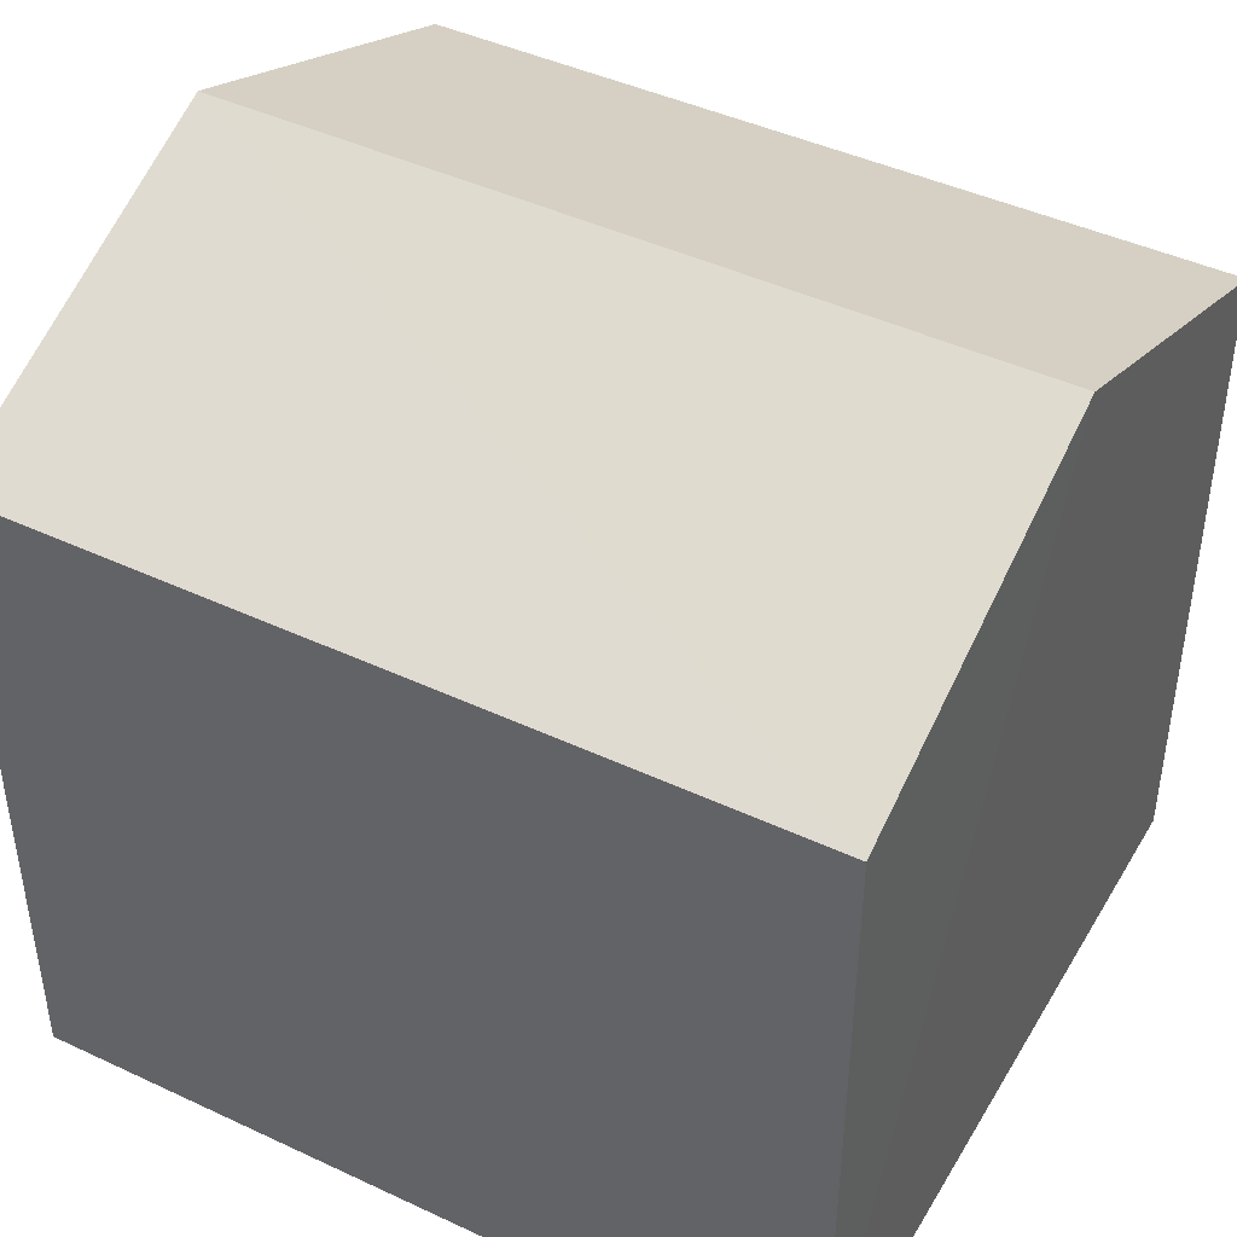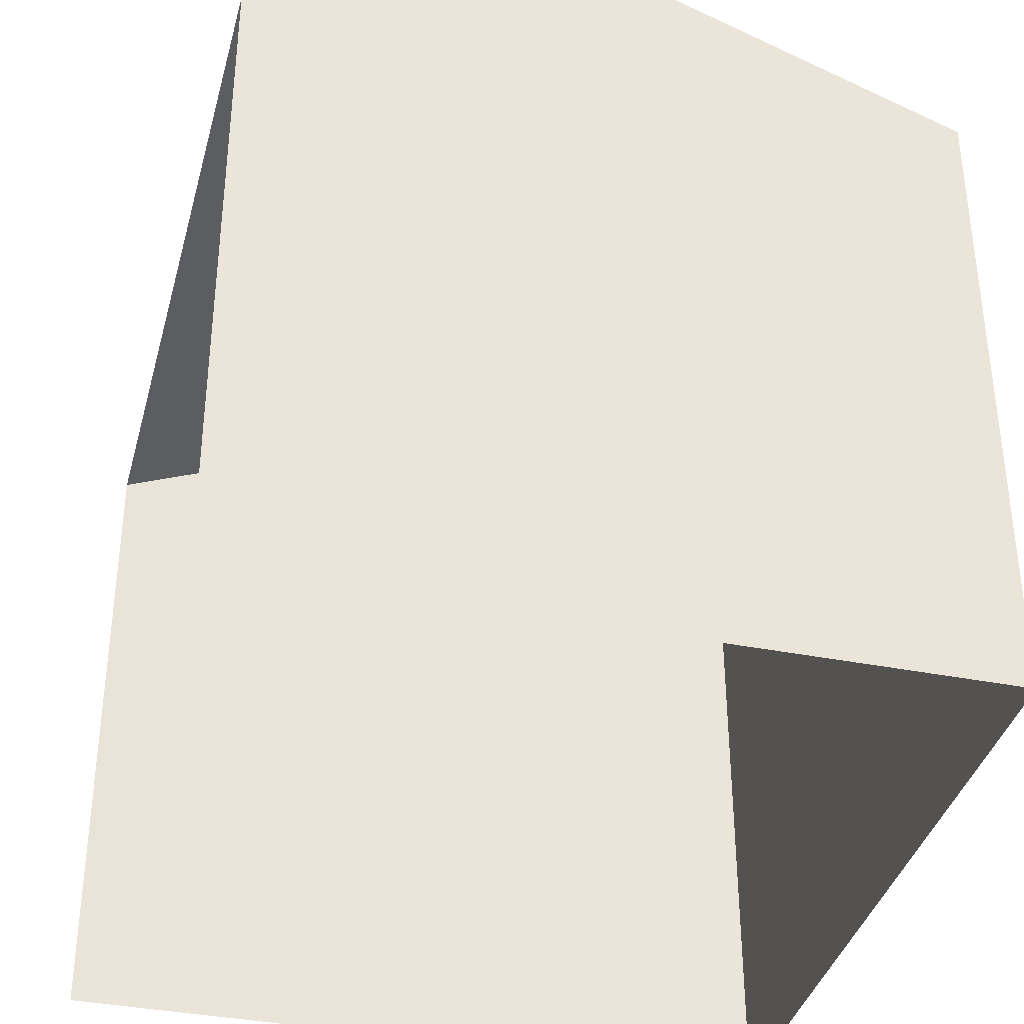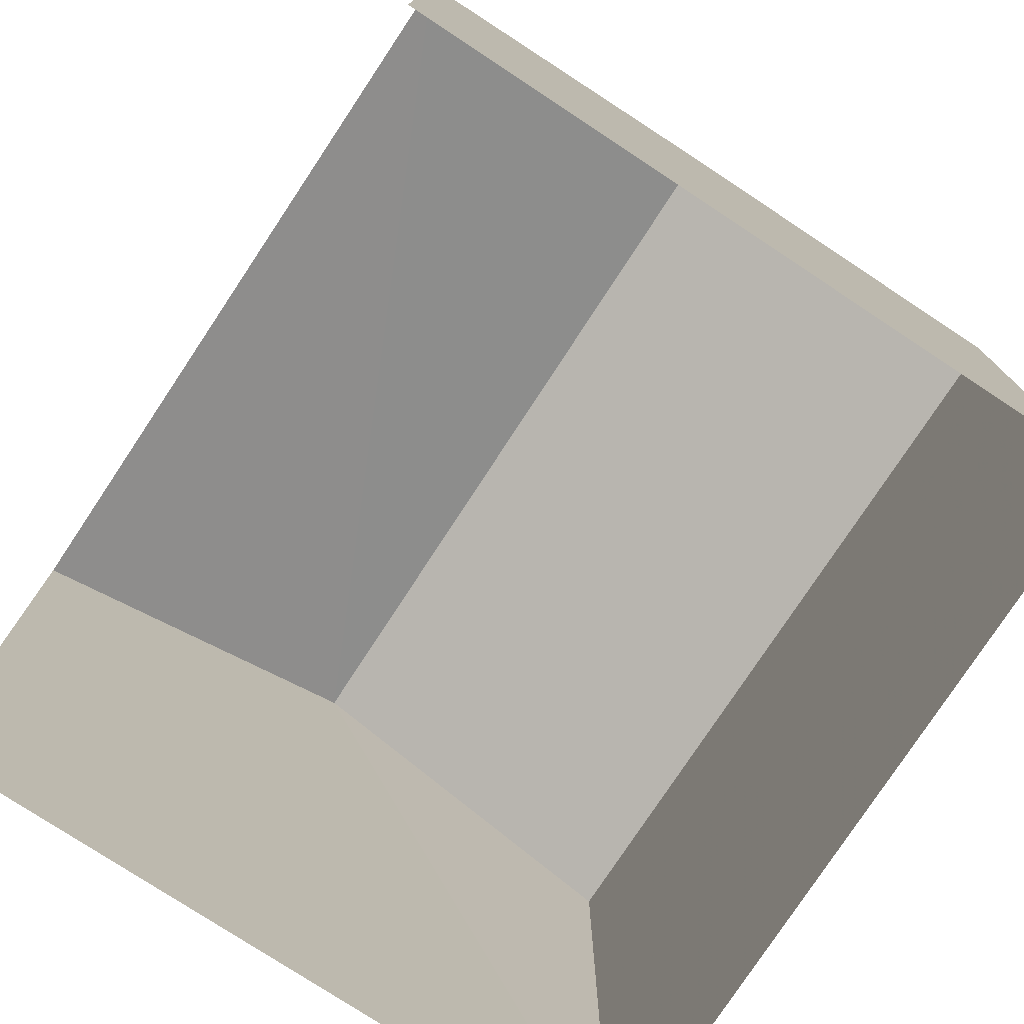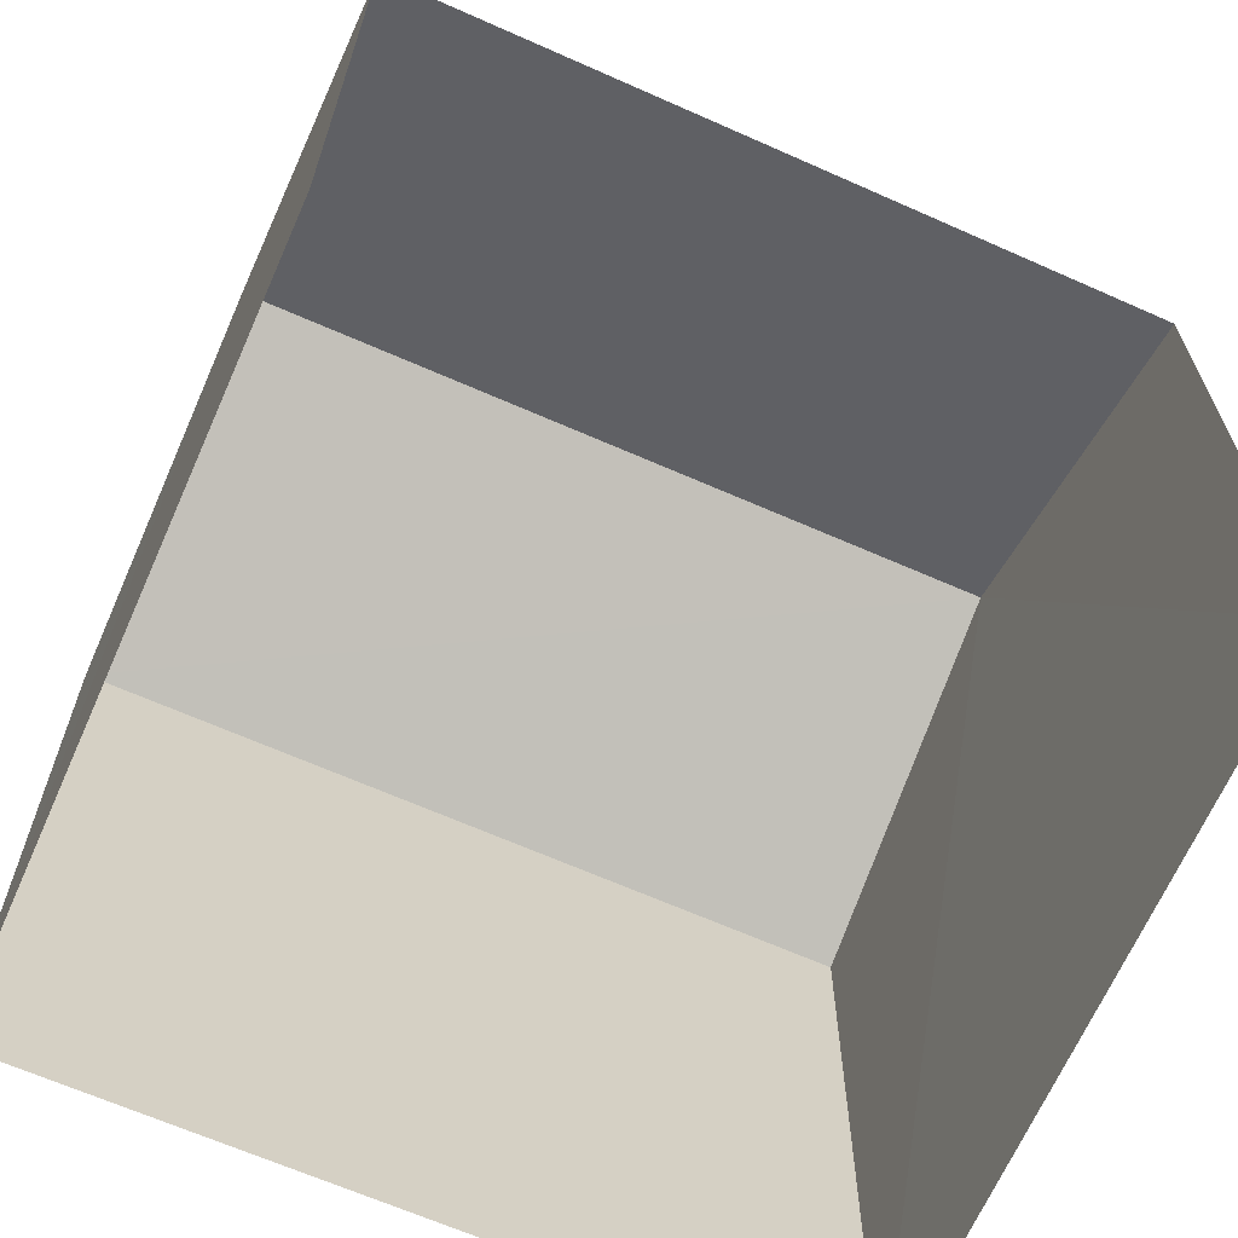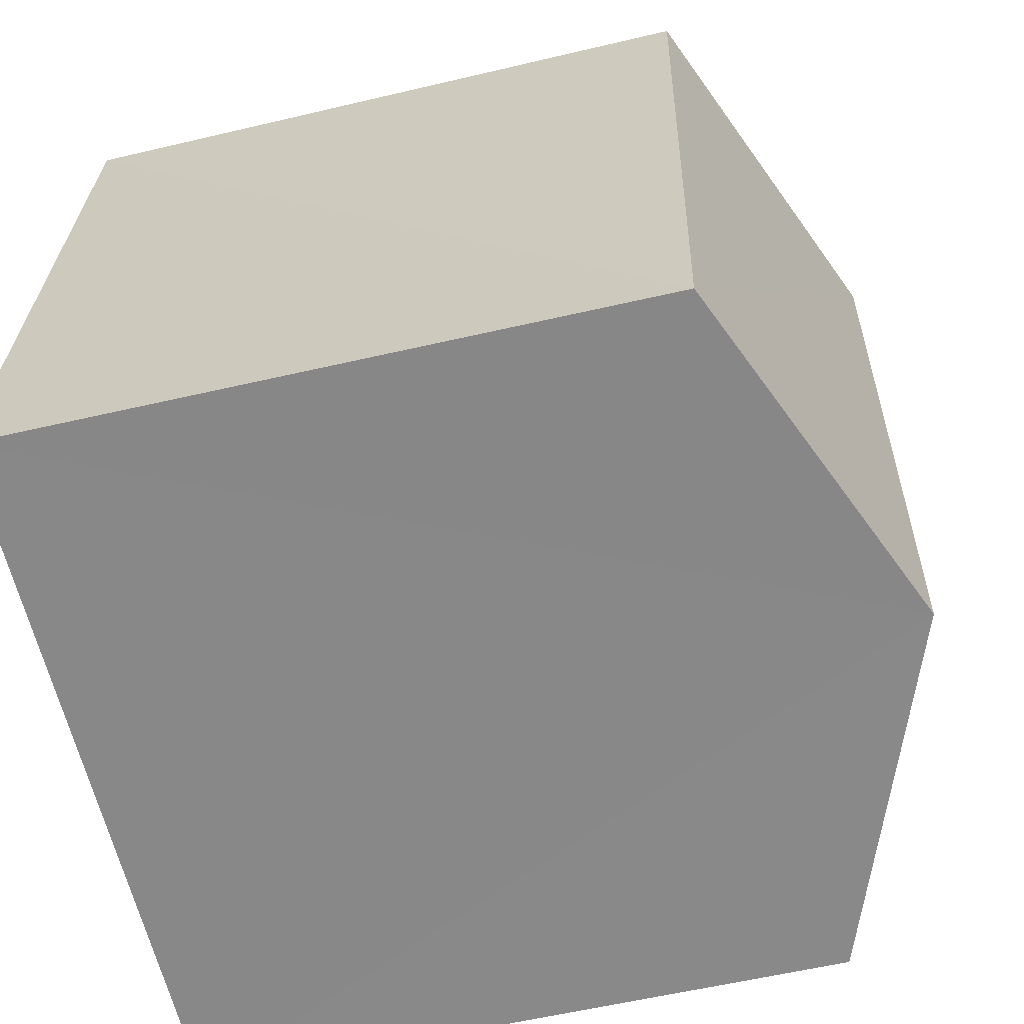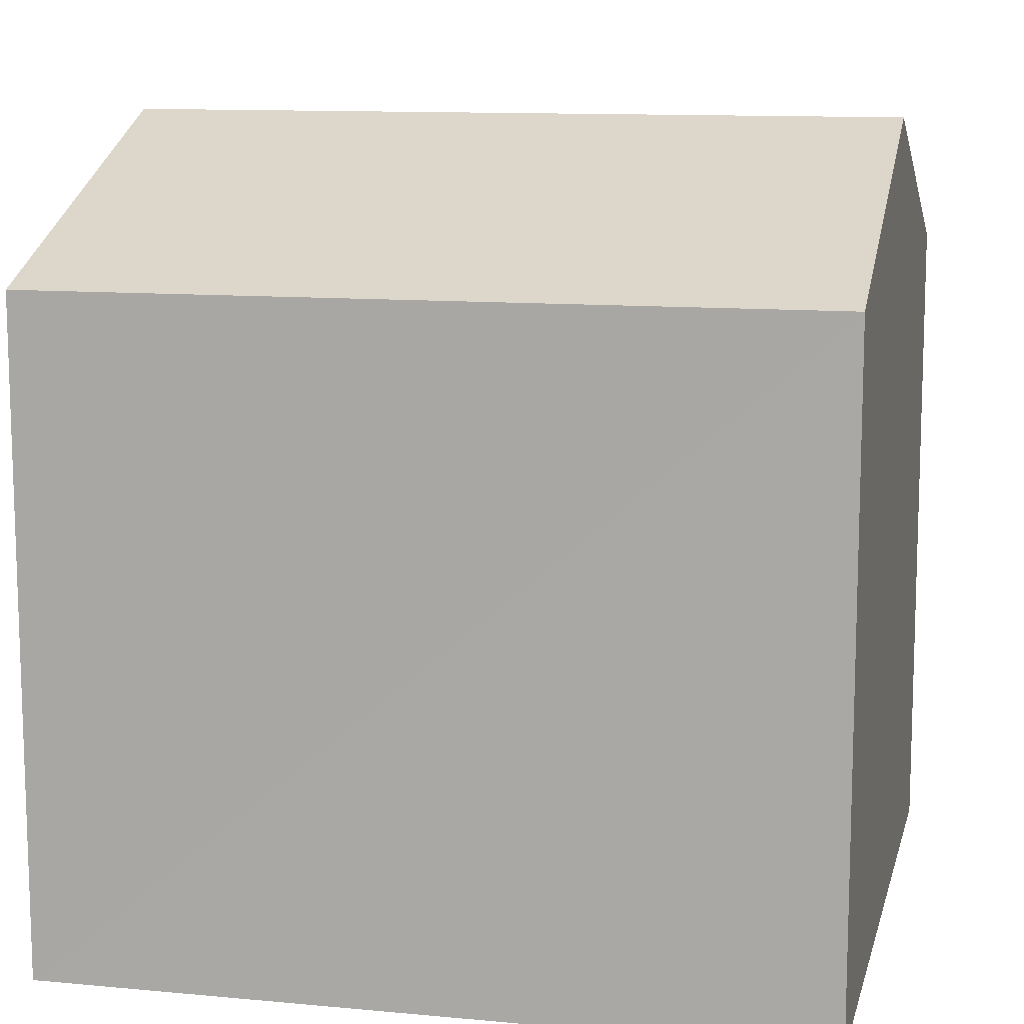
<metadata>
{"format":"obj","ext":"obj","renderer":"f3d","projection":"perspective","resolution":1024,"background":"white","views":[{"elev":44.4,"azim":-67.1,"up":"+Z"},{"elev":-37.1,"azim":160.0,"up":"+Z"},{"elev":-77.6,"azim":140.9,"up":"+Z"},{"elev":-66.5,"azim":60.4,"up":"+Z"},{"elev":-57.6,"azim":-76.0,"up":"+Y"},{"elev":11.3,"azim":-82.9,"up":"+Z"}]}
</metadata>
<code>
v -3.737e+05 -1.033e+05 27.85
v -3.737e+05 -1.033e+05 27.85
v -3.737e+05 -1.033e+05 27.85
v -3.737e+05 -1.033e+05 27.85
v -3.737e+05 -1.033e+05 35.21
v -3.737e+05 -1.033e+05 33.89
v -3.737e+05 -1.033e+05 35.22
v -3.737e+05 -1.033e+05 33.89
v -3.737e+05 -1.033e+05 33.89
v -3.737e+05 -1.033e+05 33.89
f 1 2 3
f 1 4 2
f 10 3 2
f 9 10 2
f 5 6 7
f 5 8 6
f 7 9 5
f 7 10 9
f 6 1 7
f 1 3 7
f 3 10 7
f 6 4 1
f 6 8 4
f 9 2 5
f 2 4 5
f 4 8 5

</code>
